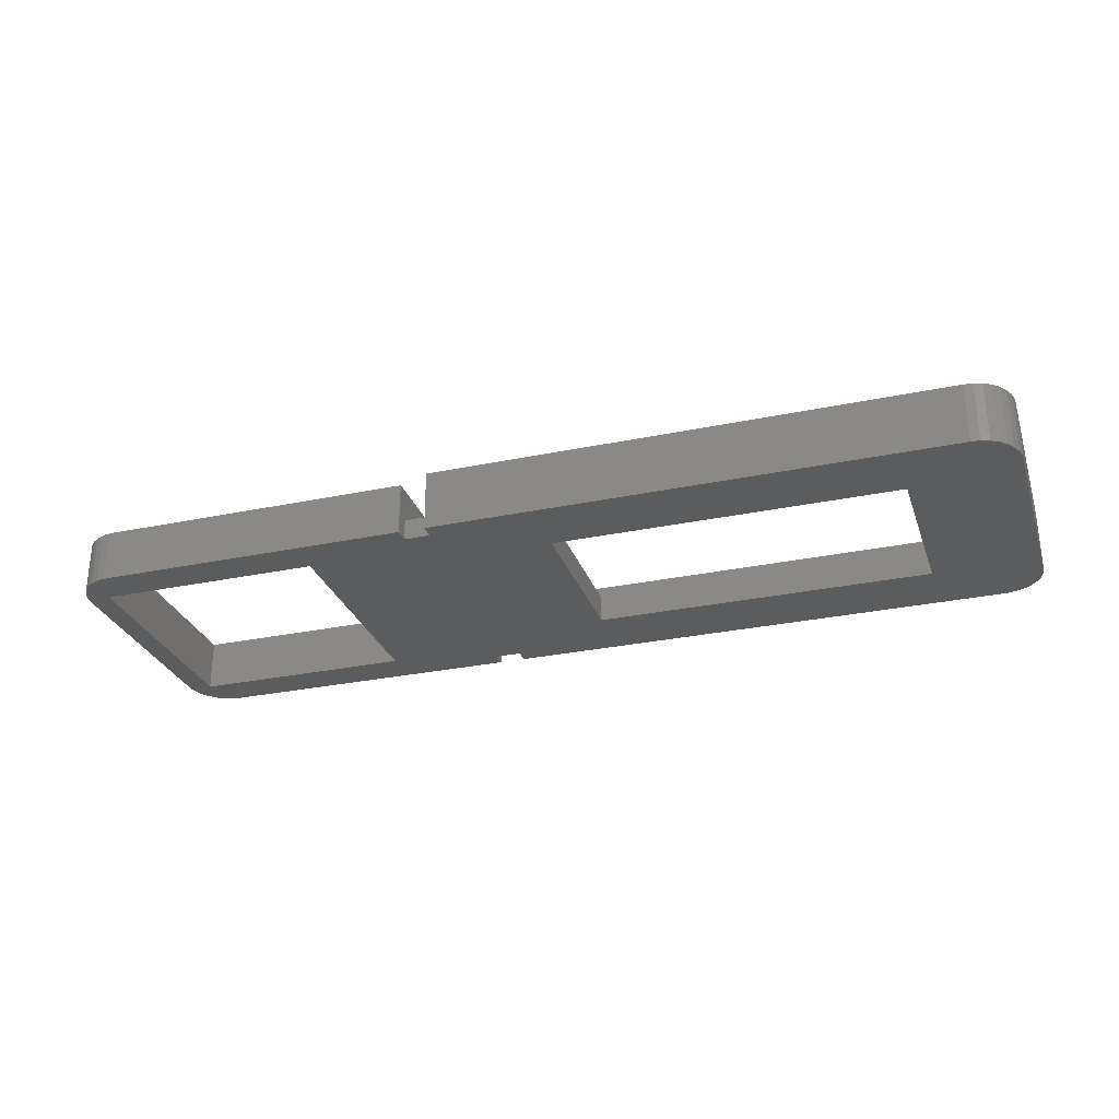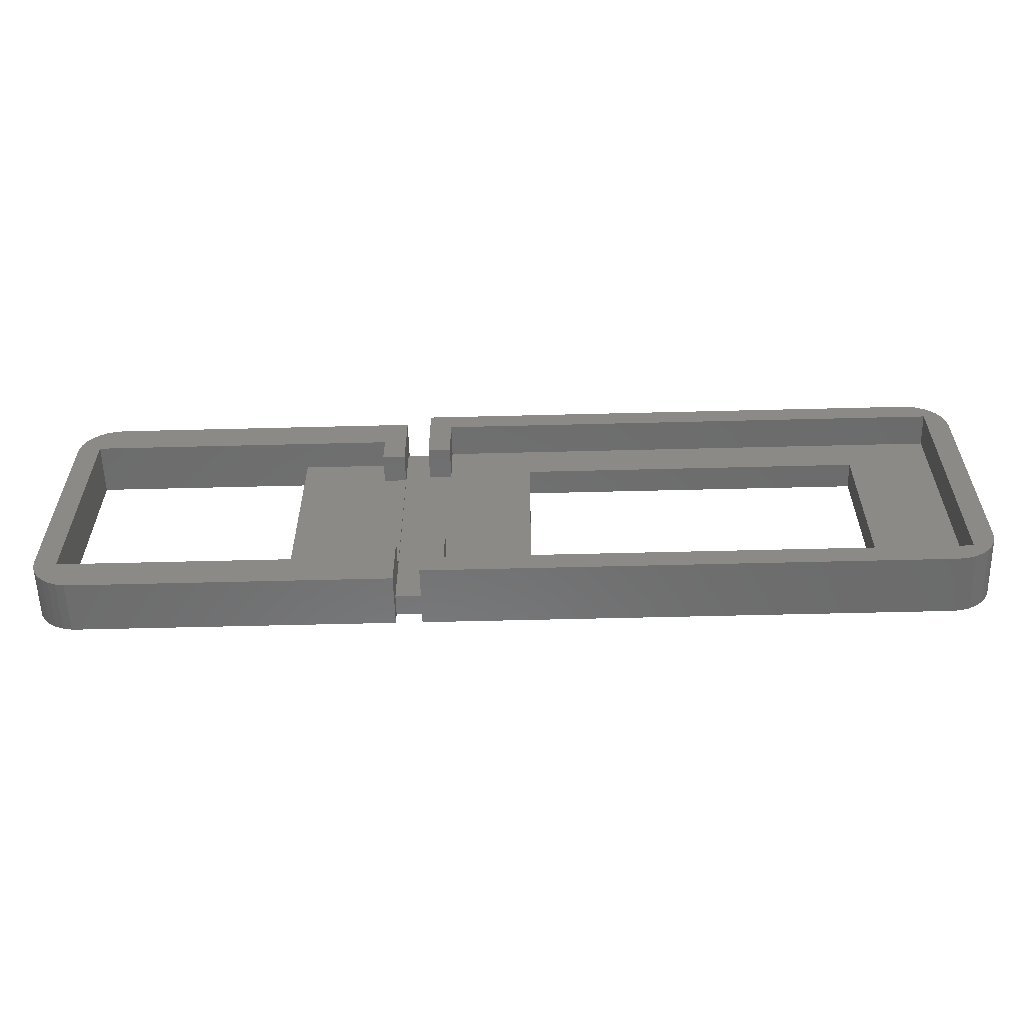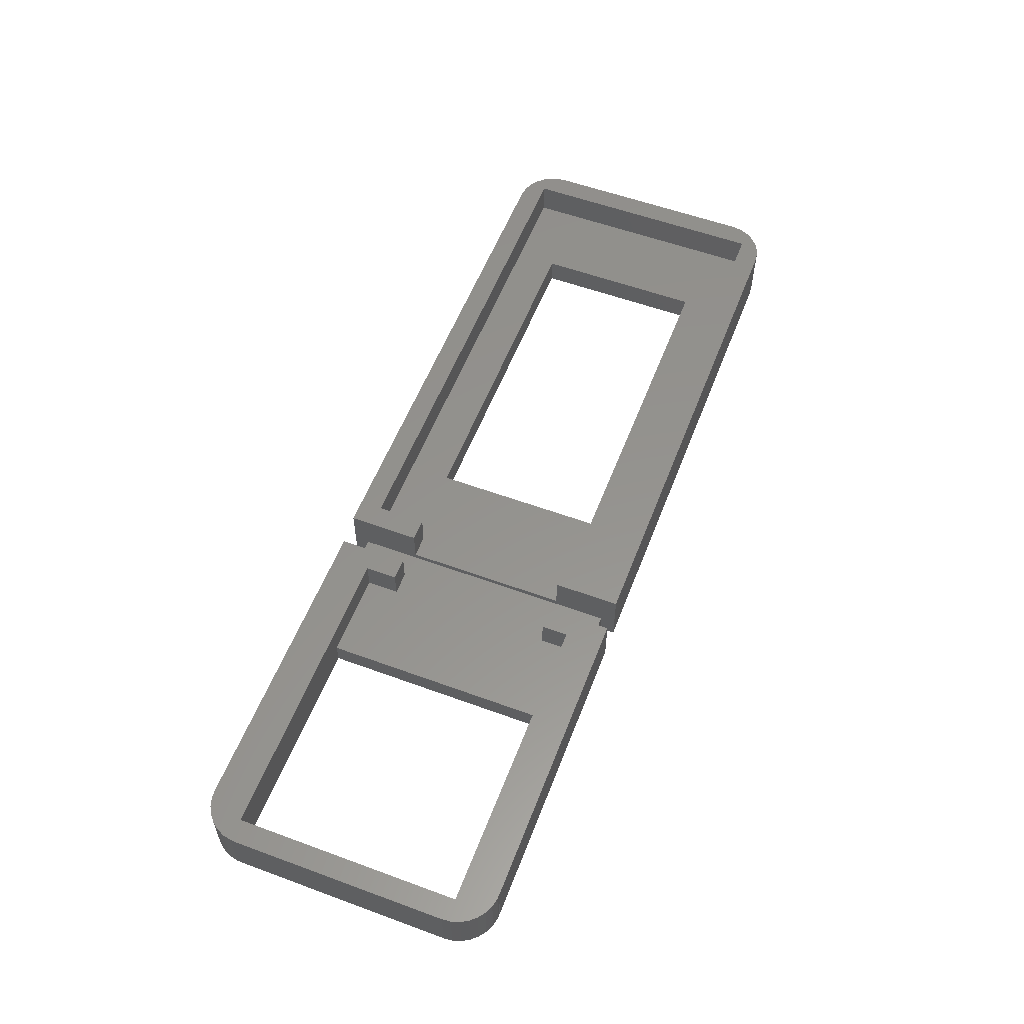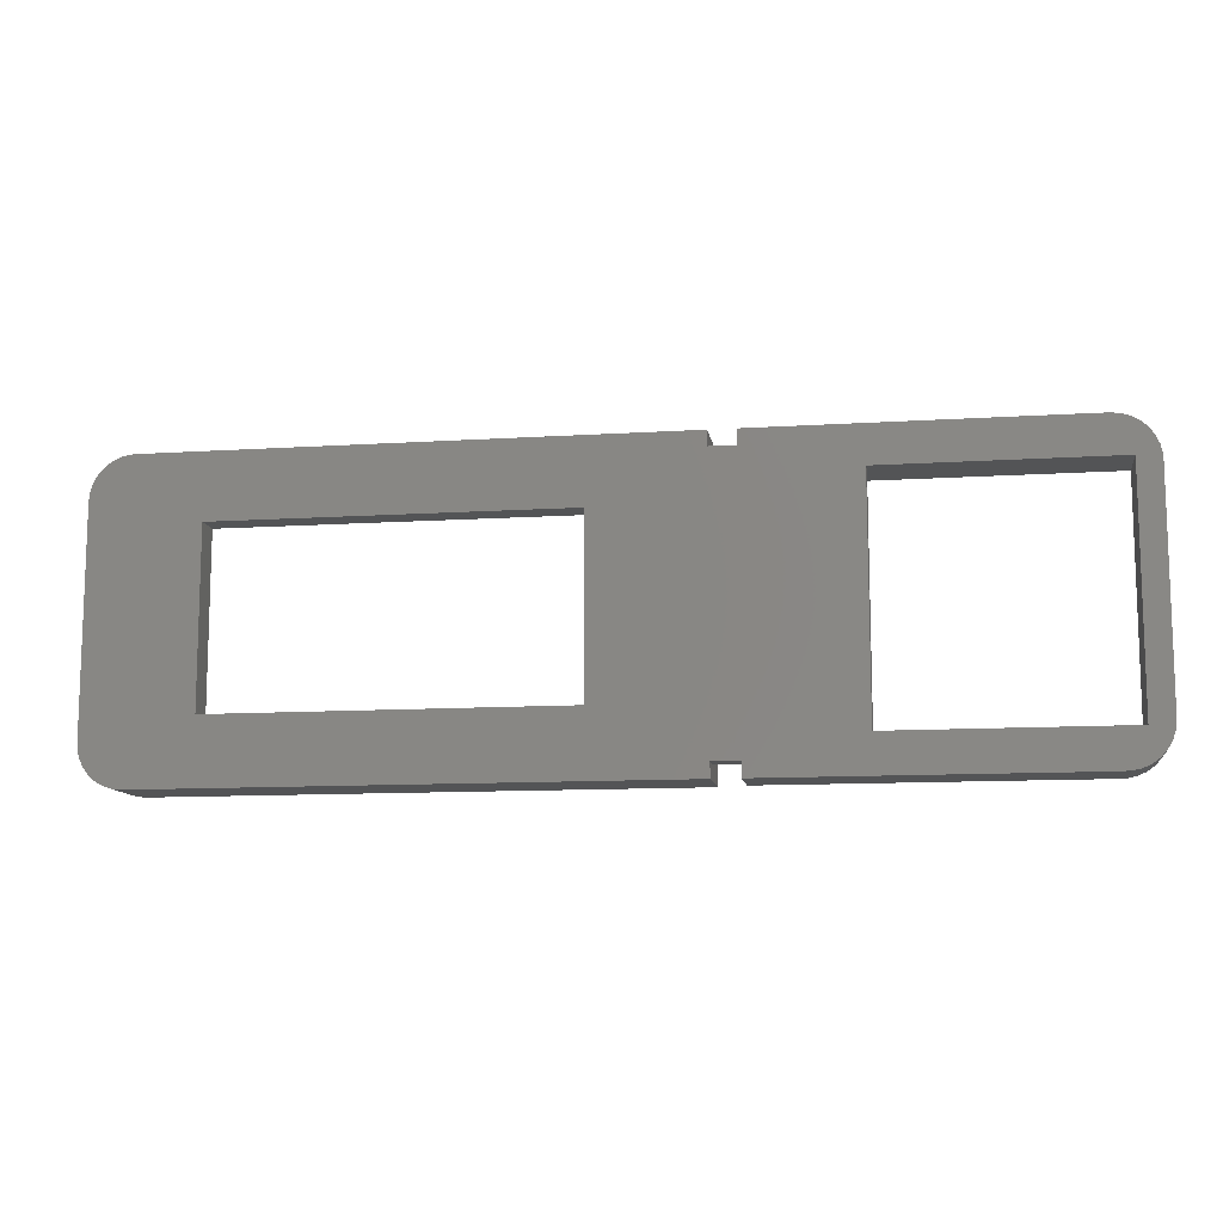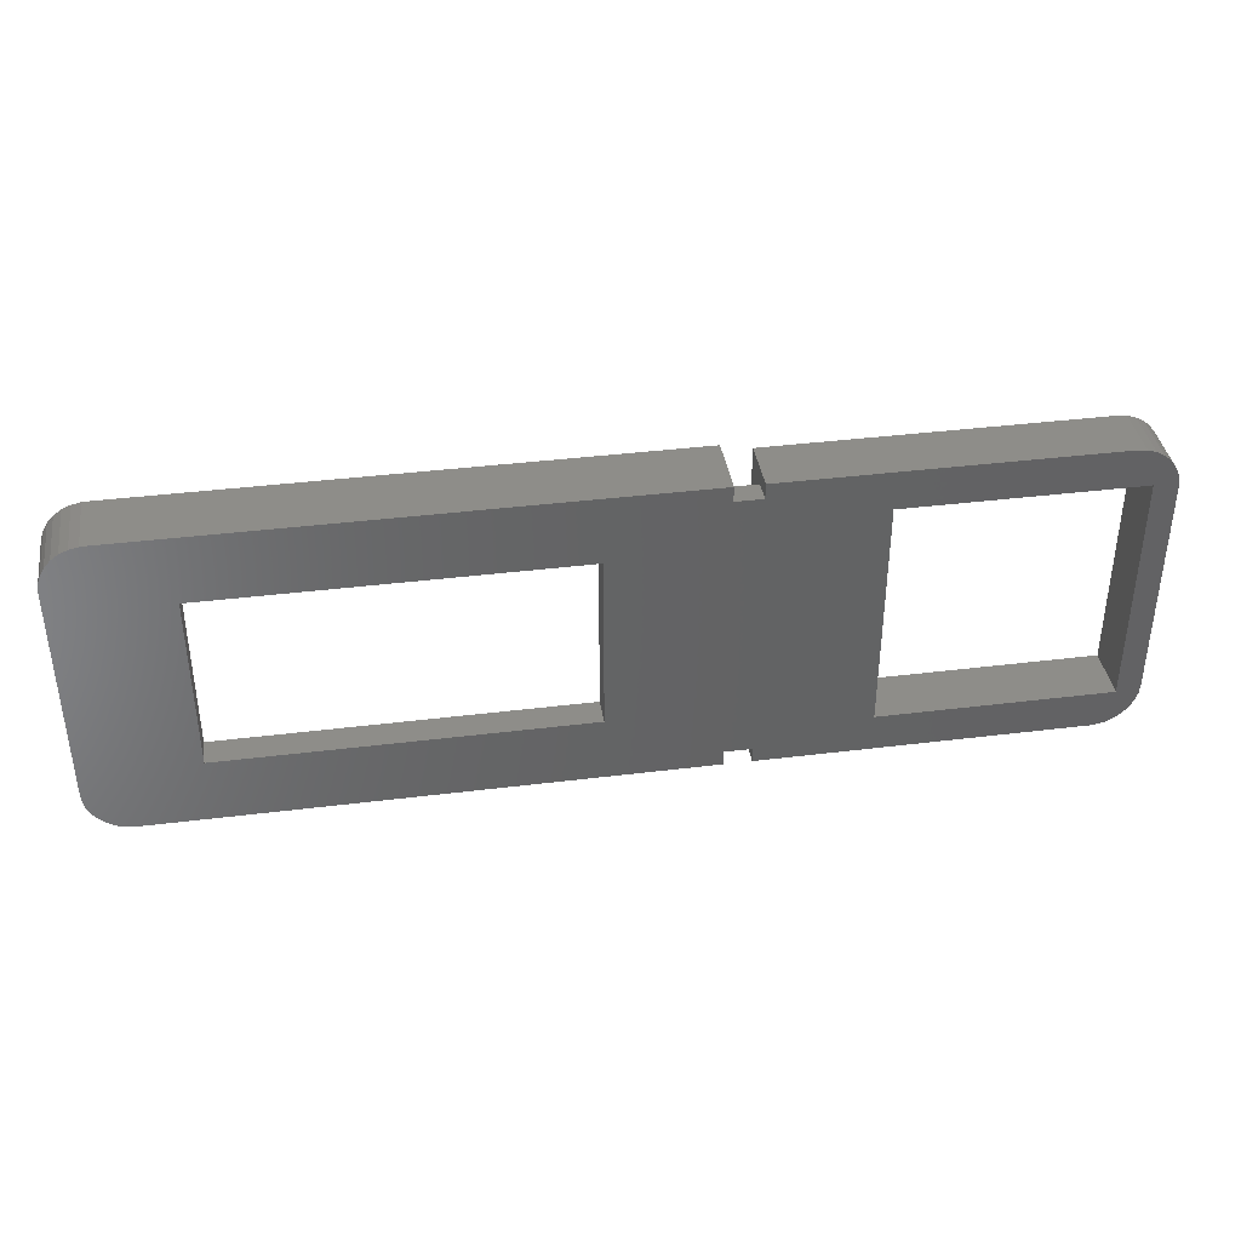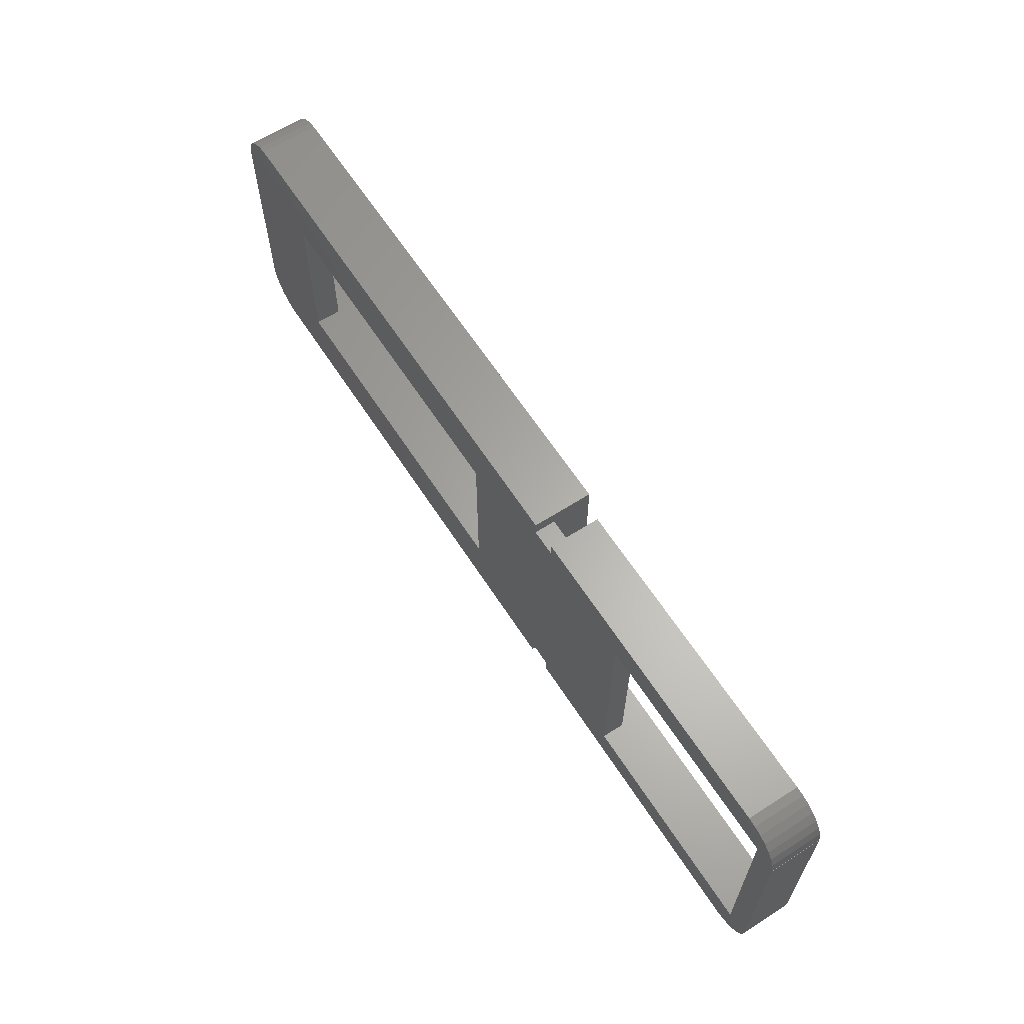
<metadata>
{"format":"stl","ext":"stl","renderer":"f3d","projection":"perspective","resolution":1024,"background":"white","views":[{"elev":-28.7,"azim":17.4,"up":"+Z"},{"elev":-58.1,"azim":1.5,"up":"+Y"},{"elev":56.5,"azim":-69.0,"up":"+Z"},{"elev":-11.2,"azim":-171.1,"up":"+Y"},{"elev":38.7,"azim":171.1,"up":"+Y"},{"elev":63.2,"azim":-122.9,"up":"+Y"}]}
</metadata>
<code>
# stl→obj: 162 verts, 336 faces
v 56.12 -7.925 8.2
v 56.12 -7.9 5
v 56.12 -7.9 8.2
v 56.12 -7.925 5
v 56.15 -7.9 5
v 56.15 -7.9 8.2
v 62.19 -17.82 5
v 61.15 -17.93 12.2
v 61.15 -17.93 5
v 62.19 -17.82 12.2
v 65.48 -15.43 5
v 64.87 -16.27 12.2
v 64.87 -16.27 5
v 65.48 -15.43 12.2
v 64.09 -16.97 12.2
v 64.09 -16.97 5
v 63.18 -17.49 12.2
v 63.18 -17.49 5
v 65.91 -14.47 5
v 65.91 -14.47 12.2
v 66.12 -13.45 5
v 66.12 -13.45 12.2
v 66.12 -12.93 5
v 66.12 -12.93 12.2
v 56.12 -17.93 12.2
v 56.12 -17.93 5
v 56.15 -7.925 5
v 56.15 -7.925 8.2
v 66.15 -12.93 5
v 66.15 -12.93 12.2
v 56.15 7.9 8.2
v 56.15 7.9 5
v 56.12 7.9 8.2
v 56.12 7.9 5
v 56.12 7.925 5
v 56.12 7.925 8.2
v 66.15 12.93 12.2
v 66.15 12.93 5
v 66.04 13.96 5
v 66.04 13.96 12.2
v 63.65 17.26 5
v 63.65 17.26 12.2
v 64.5 16.64 5
v 64.5 16.64 12.2
v 65.2 15.86 12.2
v 65.2 15.86 5
v 65.72 14.96 12.2
v 65.72 14.96 5
v 62.7 17.68 5
v 62.7 17.68 12.2
v 61.67 17.9 5
v 61.67 17.9 12.2
v 61.15 17.9 5
v 61.15 17.9 12.2
v 66.15 7.9 12.2
v 66.15 7.9 5
v 56.15 7.925 5
v 56.15 7.925 8.2
v 61.15 17.93 5
v 61.15 17.93 12.2
v 0 -17.93 5
v 0 -16.18 7.5
v 0 -16.18 5
v 0 -10.07 12.2
v 0 -10.07 8.2
v 0 -17.93 12.2
v 0 9.425 8.2
v 0 9.425 12.2
v 0 16.18 7.5
v 0 17.93 5
v 0 16.18 5
v 0 17.93 12.2
v 2.7 -15.22 12.2
v 63.45 -15.22 12.2
v 63.45 15.22 12.2
v 2.7 9.425 12.2
v 2.7 15.22 12.2
v 2.7 -10.07 12.2
v 2.7 -10.07 8.2
v 2.7 -15.22 8.2
v 2.7 15.22 8.2
v 2.7 9.425 8.2
v 63.45 -15.22 8.2
v 12.7 -10.22 8.2
v 12.7 10.22 8.2
v 63.45 15.22 8.2
v 53.45 10.22 8.2
v 53.45 -10.22 8.2
v 12.7 10.22 5
v 12.7 -10.22 5
v 53.45 -10.22 5
v 53.45 10.22 5
v -45.25 -12.93 5
v -45.14 -13.96 11.2
v -45.25 -12.93 11.2
v -45.14 -13.96 5
v -42.75 -17.26 5
v -43.6 -16.64 11.2
v -43.6 -16.64 5
v -42.75 -17.26 11.2
v -44.3 -15.86 5
v -44.3 -15.86 11.2
v -44.82 -14.96 5
v -44.82 -14.96 11.2
v -41.8 -17.68 5
v -41.8 -17.68 11.2
v -40.77 -17.9 5
v -40.77 -17.9 11.2
v -40.25 -17.9 5
v -40.25 -17.9 11.2
v -45.25 12.93 5
v -45.25 12.93 11.2
v -40.25 -17.93 5
v -40.25 -17.93 11.2
v -3.1 -17.93 5
v -3.1 -17.93 11.2
v -41.29 17.82 5
v -41.29 17.82 11.2
v -40.25 17.93 5
v -40.25 17.93 11.2
v -44.58 15.43 5
v -44.58 15.43 11.2
v -43.97 16.27 5
v -43.97 16.27 11.2
v -43.19 16.97 5
v -43.19 16.97 11.2
v -42.28 17.49 5
v -42.28 17.49 11.2
v -45.01 14.47 5
v -45.01 14.47 11.2
v -45.22 13.45 5
v -45.22 13.45 11.2
v -45.22 12.93 5
v -45.22 12.93 11.2
v -35.23 17.93 5
v -35.23 17.93 11.2
v -3.1 17.93 5
v -3.1 17.93 11.2
v -42.55 -13.47 11.2
v -42.55 13.47 11.2
v -3.1 -10.32 11.2
v -5.8 -10.32 11.2
v -5.8 -13.47 11.2
v -3.1 9.675 11.2
v -5.8 13.47 11.2
v -5.8 9.675 11.2
v -3.1 -16.18 7.5
v -3.1 -16.18 5
v -3.1 16.18 7.5
v -3.1 9.675 7.7
v -3.1 16.18 5
v -3.1 -10.32 7.7
v -42.55 13.47 5
v -42.55 -13.47 5
v -16.05 -13.47 7.7
v -5.8 -13.47 7.7
v -16.05 -13.47 5
v -5.8 9.675 7.7
v -5.8 -10.32 7.7
v -5.8 13.47 7.7
v -16.05 13.47 7.7
v -16.05 13.47 5
f 1 2 3
f 1 4 2
f 3 5 6
f 3 2 5
f 7 8 9
f 7 10 8
f 11 12 13
f 11 14 12
f 13 15 16
f 13 12 15
f 16 17 18
f 16 15 17
f 18 10 7
f 18 17 10
f 19 14 11
f 19 20 14
f 21 20 19
f 21 22 20
f 23 22 21
f 23 24 22
f 9 25 26
f 9 8 25
f 4 1 27
f 27 1 28
f 29 24 23
f 29 30 24
f 27 28 5
f 5 28 6
f 31 32 33
f 33 32 34
f 33 35 36
f 33 34 35
f 37 38 39
f 40 37 39
f 41 42 43
f 43 42 44
f 45 46 43
f 44 45 43
f 47 48 46
f 45 47 46
f 40 39 48
f 47 40 48
f 49 50 41
f 41 50 42
f 51 52 49
f 49 52 50
f 53 54 51
f 51 54 52
f 38 55 56
f 38 37 55
f 32 31 57
f 57 31 58
f 59 54 53
f 59 60 54
f 57 36 35
f 57 58 36
f 61 62 63
f 62 64 65
f 66 64 62
f 67 68 69
f 69 70 71
f 72 70 69
f 68 72 69
f 61 66 62
f 62 65 67
f 62 67 69
f 26 66 61
f 26 25 66
f 70 72 59
f 59 72 60
f 25 73 66
f 22 24 74
f 10 74 8
f 17 74 10
f 15 74 17
f 12 74 15
f 14 74 12
f 20 74 14
f 22 74 20
f 55 74 24
f 30 55 24
f 52 54 75
f 40 75 37
f 47 75 40
f 45 75 47
f 44 75 45
f 42 75 44
f 50 75 42
f 52 75 50
f 68 76 77
f 68 77 72
f 55 75 74
f 72 77 60
f 77 54 60
f 37 75 55
f 25 74 73
f 8 74 25
f 73 64 66
f 73 78 64
f 54 77 75
f 56 30 29
f 56 55 30
f 73 79 78
f 73 80 79
f 76 81 77
f 76 82 81
f 74 83 73
f 73 83 80
f 82 79 84
f 85 82 84
f 86 81 87
f 81 82 85
f 67 79 82
f 65 79 67
f 81 85 87
f 86 87 58
f 87 33 36
f 88 80 83
f 88 84 80
f 84 79 80
f 87 36 58
f 86 6 83
f 87 3 33
f 58 31 86
f 87 88 3
f 33 3 31
f 31 3 6
f 31 6 86
f 3 88 1
f 6 28 83
f 28 88 83
f 1 88 28
f 77 86 75
f 77 81 86
f 75 86 74
f 74 86 83
f 78 79 64
f 64 79 65
f 68 82 76
f 68 67 82
f 84 89 85
f 84 90 89
f 88 91 84
f 84 91 90
f 85 92 87
f 85 89 92
f 87 92 88
f 88 92 91
f 93 94 95
f 93 96 94
f 97 98 99
f 97 100 98
f 101 98 102
f 101 99 98
f 103 102 104
f 103 101 102
f 96 104 94
f 96 103 104
f 105 100 97
f 105 106 100
f 107 106 105
f 107 108 106
f 109 108 107
f 109 110 108
f 93 95 111
f 111 95 112
f 113 114 109
f 109 114 110
f 115 114 113
f 115 116 114
f 117 118 119
f 119 118 120
f 121 122 123
f 123 122 124
f 123 124 125
f 125 124 126
f 125 126 127
f 127 126 128
f 127 128 117
f 117 128 118
f 129 130 121
f 121 130 122
f 131 132 129
f 129 132 130
f 133 134 131
f 131 134 132
f 119 120 135
f 135 120 136
f 111 112 133
f 133 112 134
f 135 136 137
f 137 136 138
f 108 110 139
f 94 139 95
f 104 139 94
f 102 139 104
f 98 139 102
f 100 139 98
f 106 139 100
f 108 139 106
f 140 136 120
f 141 142 143
f 141 143 116
f 116 143 114
f 143 110 114
f 139 140 134
f 139 134 95
f 144 145 146
f 144 138 145
f 138 136 145
f 118 140 120
f 140 132 134
f 118 128 140
f 128 126 140
f 126 124 140
f 124 122 140
f 122 130 140
f 130 132 140
f 95 134 112
f 110 143 139
f 136 140 145
f 147 116 115
f 148 147 115
f 149 144 150
f 151 137 149
f 137 138 149
f 138 144 149
f 141 116 147
f 141 147 152
f 150 147 149
f 152 147 150
f 139 153 140
f 139 154 153
f 143 155 139
f 143 156 155
f 155 154 139
f 155 157 154
f 152 158 159
f 150 158 152
f 155 156 159
f 160 161 158
f 155 159 158
f 155 158 161
f 160 145 161
f 145 140 161
f 153 162 161
f 153 161 140
f 142 159 143
f 143 159 156
f 145 160 146
f 146 160 158
f 161 162 155
f 155 162 157
f 141 152 142
f 142 152 159
f 146 150 144
f 146 158 150
f 63 147 148
f 63 62 147
f 151 149 71
f 71 149 69
f 62 149 147
f 62 69 149
f 133 131 153
f 131 129 153
f 129 121 153
f 121 123 153
f 123 125 153
f 125 127 153
f 127 117 153
f 119 153 117
f 63 148 151
f 135 137 162
f 93 133 154
f 71 70 89
f 162 137 151
f 70 59 89
f 89 63 71
f 53 51 49
f 53 49 41
f 53 41 43
f 53 43 46
f 53 46 48
f 53 48 39
f 53 39 38
f 153 119 135
f 57 56 32
f 29 23 56
f 21 19 23
f 19 11 23
f 11 13 23
f 13 16 23
f 16 18 23
f 18 7 23
f 7 9 23
f 9 27 23
f 90 63 89
f 26 61 90
f 71 63 151
f 92 59 53
f 115 157 148
f 111 133 93
f 113 157 115
f 107 154 109
f 105 154 107
f 97 154 105
f 99 154 97
f 101 154 99
f 103 154 101
f 96 154 103
f 96 93 154
f 109 157 113
f 109 154 157
f 148 162 151
f 61 63 90
f 157 162 148
f 154 133 153
f 26 90 91
f 153 135 162
f 26 27 9
f 53 38 57
f 92 89 59
f 91 92 2
f 57 38 56
f 91 2 4
f 92 53 57
f 92 57 35
f 92 35 34
f 26 91 27
f 5 32 56
f 91 4 27
f 23 5 56
f 34 32 2
f 27 5 23
f 32 5 2
f 34 2 92

</code>
